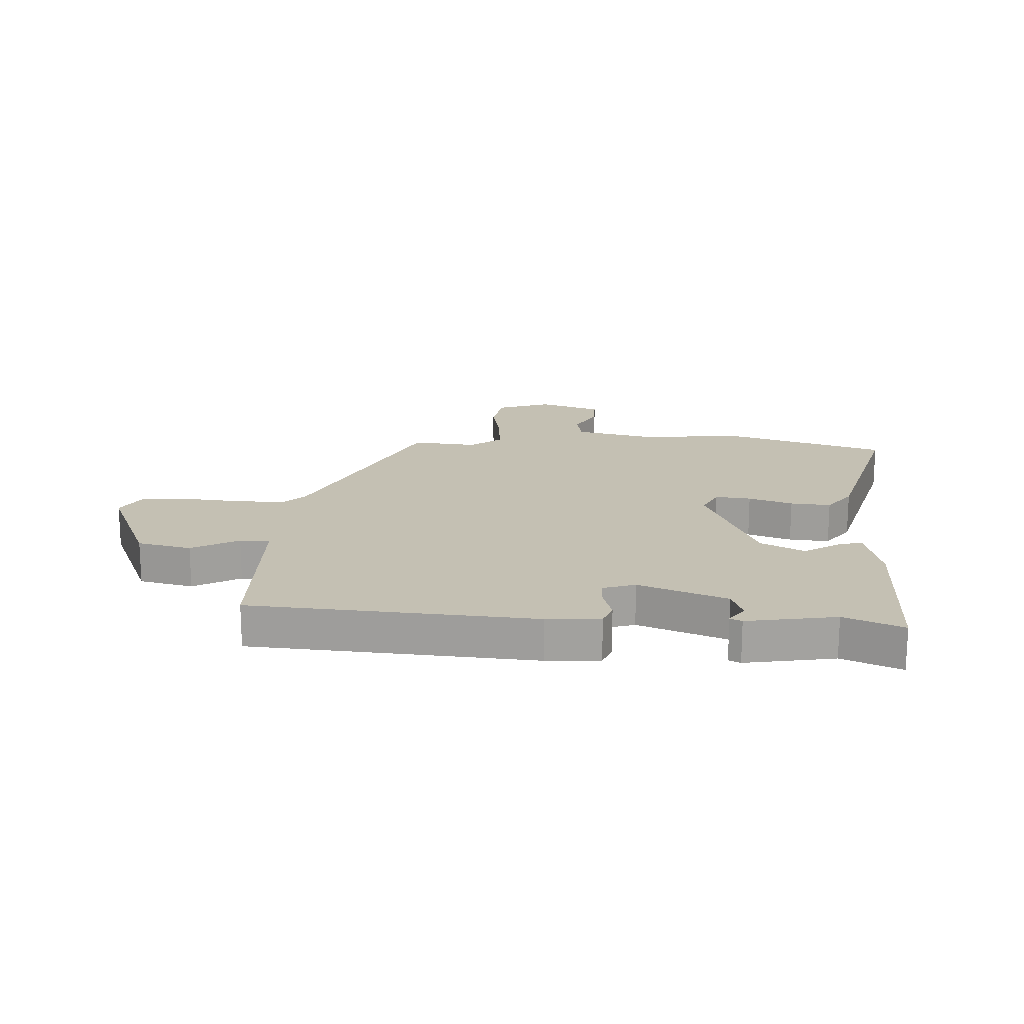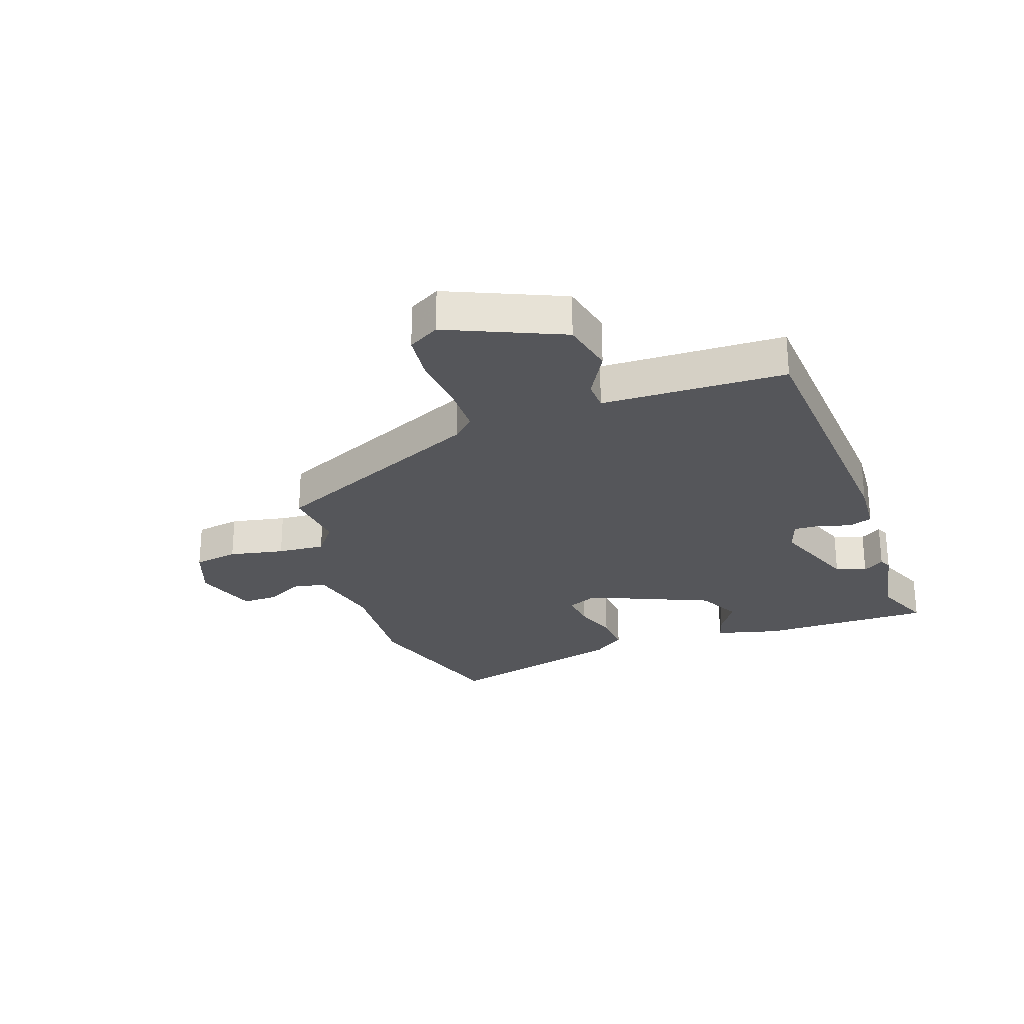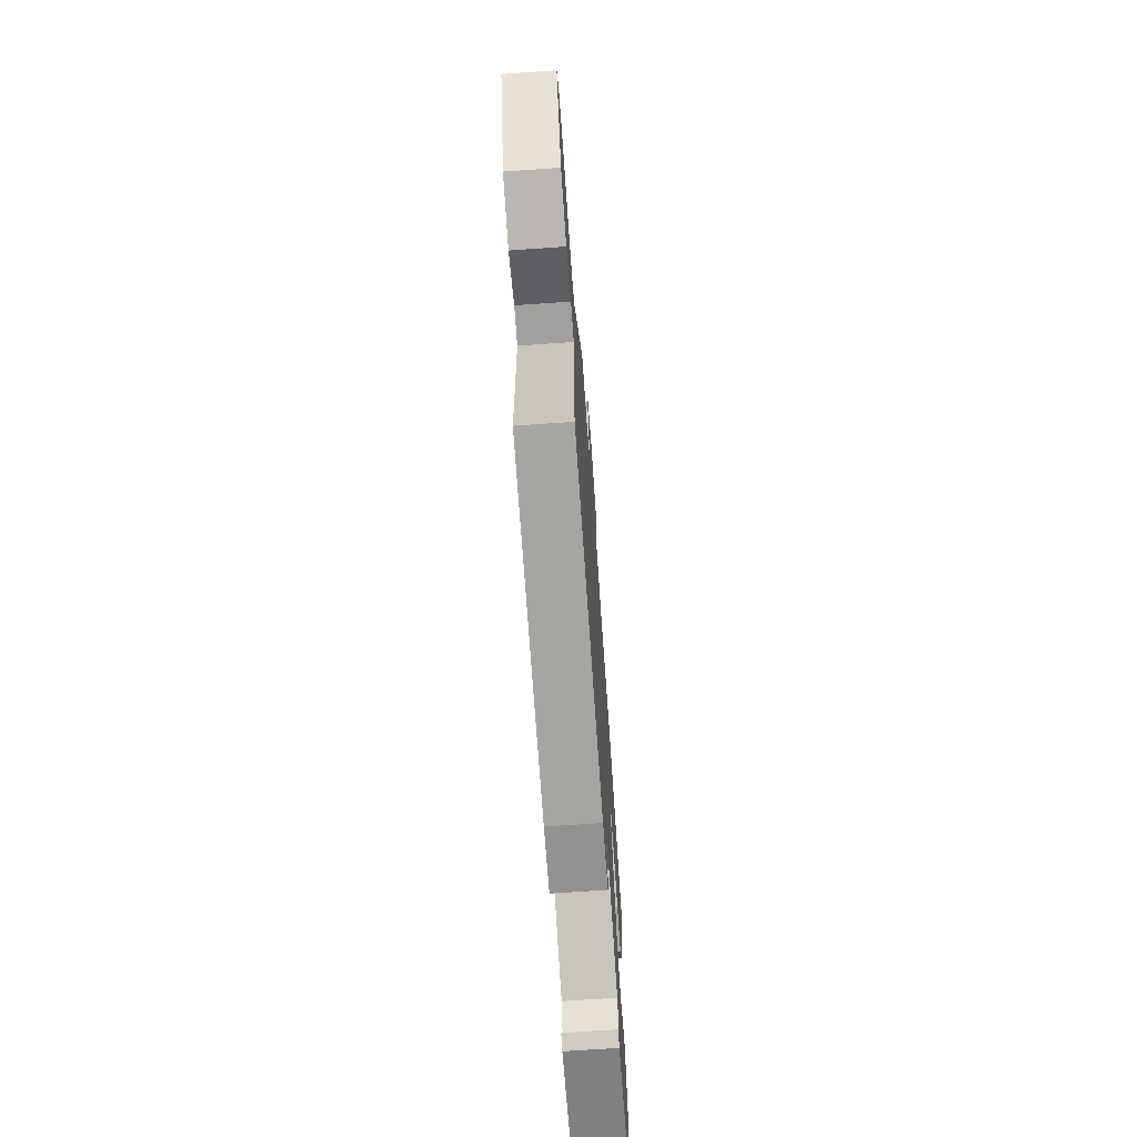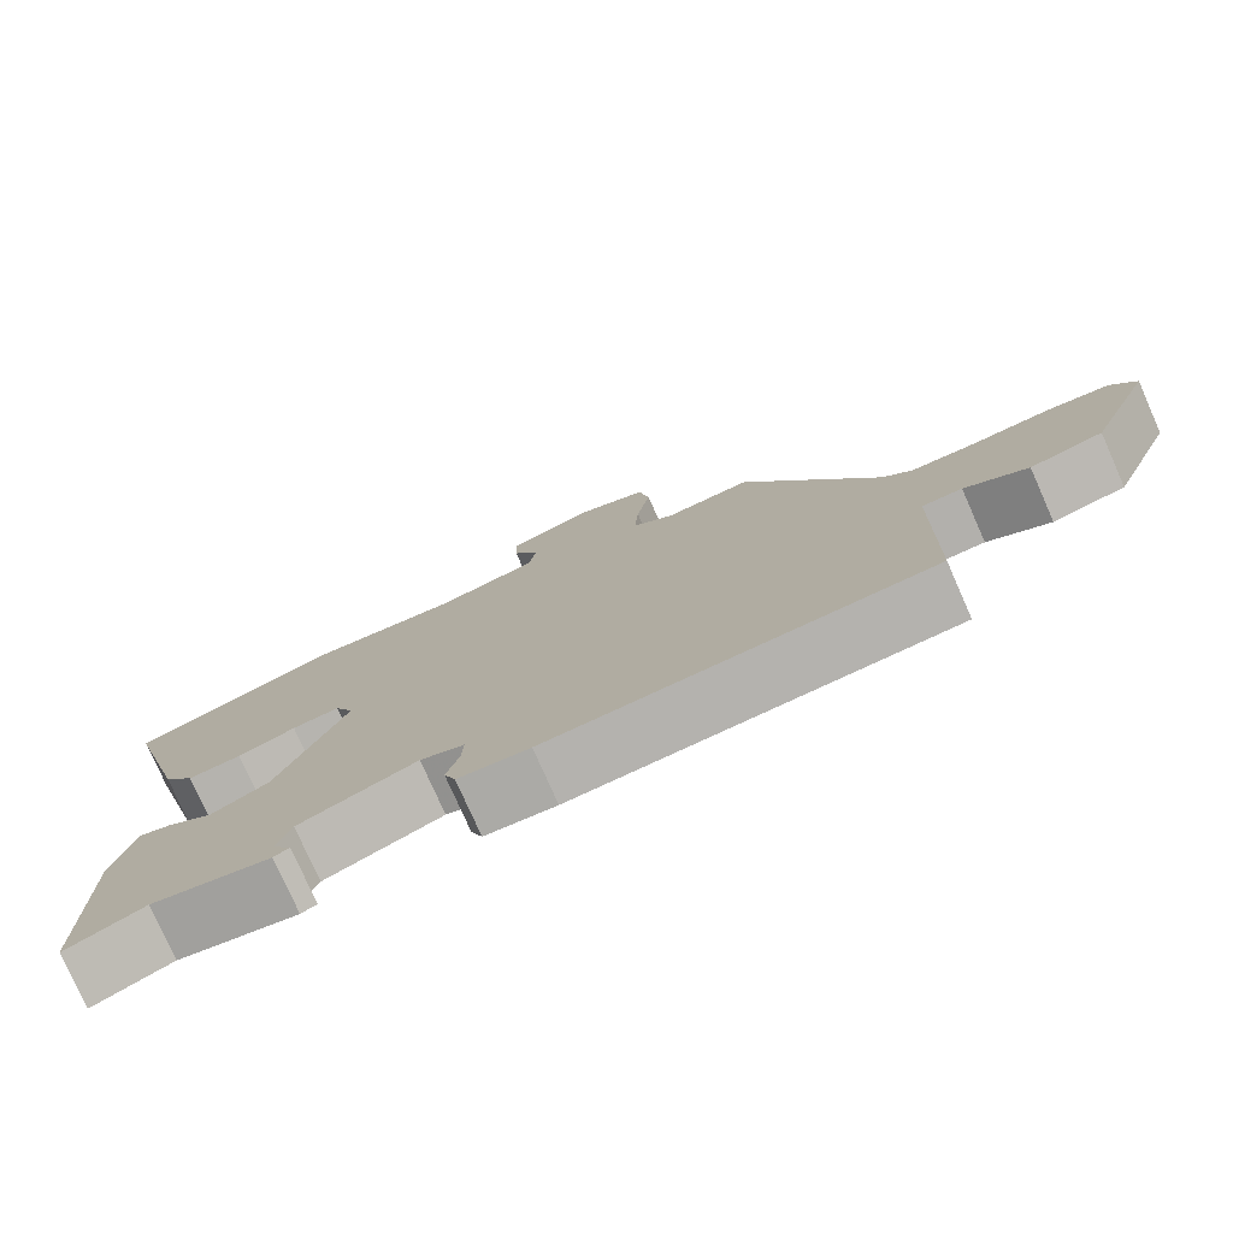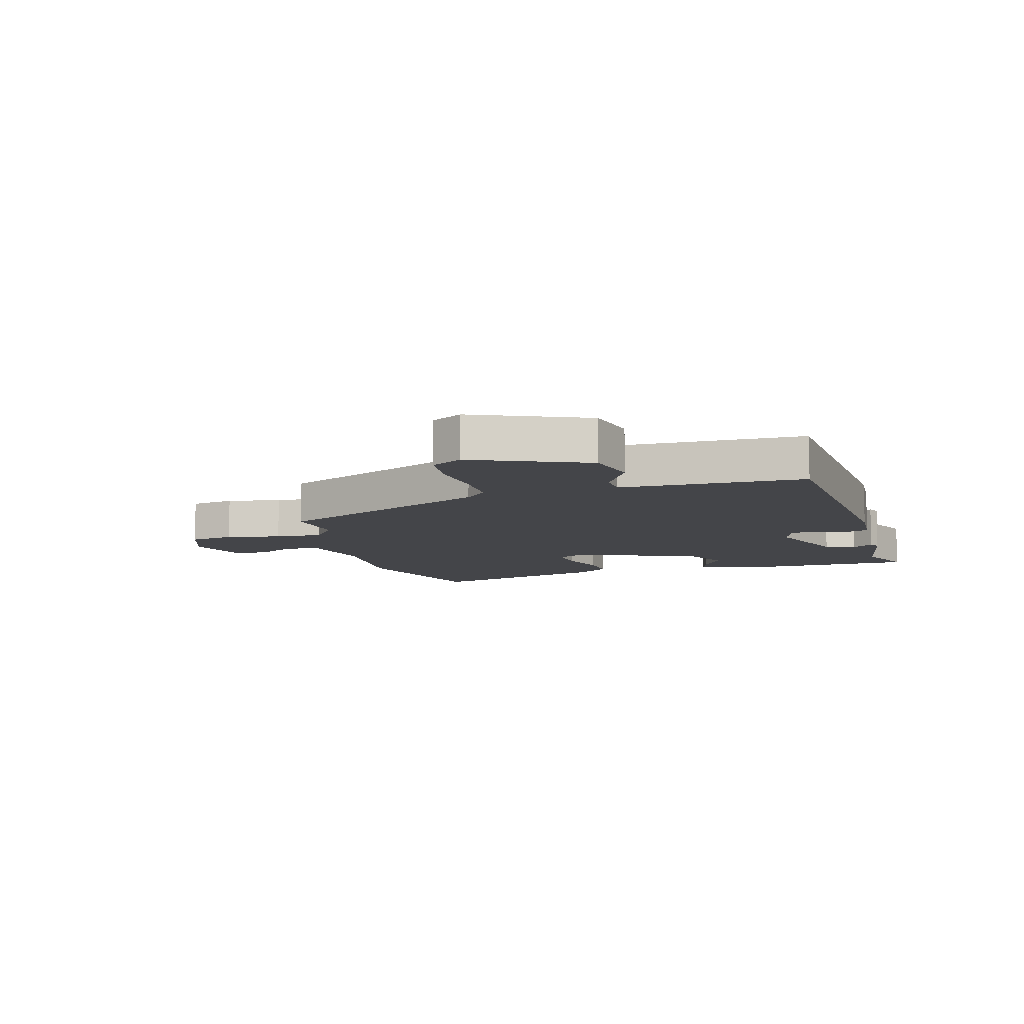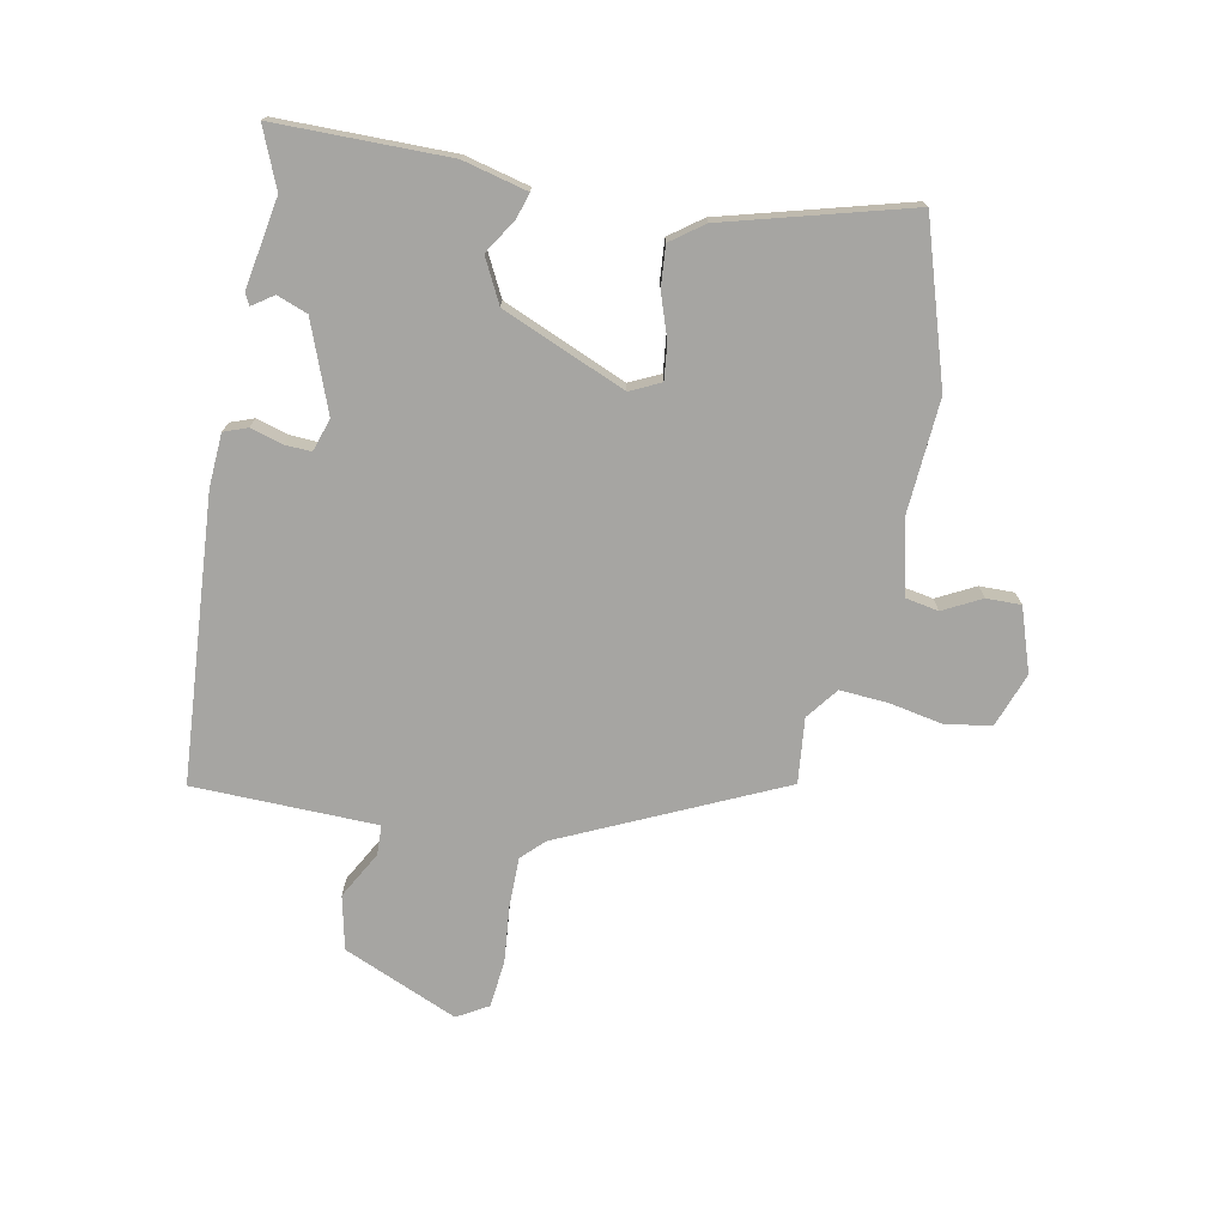
<metadata>
{"format":"obj","ext":"obj","renderer":"f3d","projection":"perspective","resolution":1024,"background":"white","views":[{"elev":18.0,"azim":-177.1,"up":"+Y"},{"elev":-26.0,"azim":108.9,"up":"+Y"},{"elev":-69.6,"azim":94.0,"up":"+Z"},{"elev":-77.6,"azim":23.9,"up":"+Z"},{"elev":-9.1,"azim":105.8,"up":"+Y"},{"elev":-73.6,"azim":-101.3,"up":"+Y"}]}
</metadata>
<code>
v 0.51 0.07 -0.472
v 0.026 0.07 -0.509
v -0.065 0.07 -0.504
v -0.08 0.07 -0.464
v -0.064 0.07 -0.41
v -0.062 0.07 -0.364
v -0.118 0.07 -0.346
v -0.268 0.07 -0.404
v -0.287 0.07 -0.456
v -0.262 0.07 -0.492
v -0.282 0.07 -0.502
v -0.435 0.07 -0.476
v -0.535 0.07 -0.518
v -0.537 0.07 -0.223
v -0.51 0.07 -0.113
v -0.467 0.07 -0.126
v -0.408 0.07 -0.163
v -0.334 0.07 -0.125
v -0.246 0.07 0.085
v -0.271 0.07 0.137
v -0.332 0.07 0.13
v -0.407 0.07 0.104
v -0.476 0.07 0.098
v -0.517 0.07 0.153
v -0.604 0.07 0.467
v -0.334 0.07 0.553
v -0.142 0.07 0.541
v -0.013 0.07 0.571
v -0.003 0.07 0.627
v -0.037 0.07 0.692
v -0.038 0.07 0.751
v 0.07 0.07 0.788
v 0.162 0.07 0.755
v 0.176 0.07 0.678
v 0.158 0.07 0.584
v 0.153 0.07 0.503
v 0.207 0.07 0.462
v 0.318 0.07 0.474
v 0.491 0.07 0.103
v 0.528 0.07 0.066
v 0.611 0.07 0.066
v 0.71 0.07 0.076
v 0.791 0.07 0.068
v 0.822 0.07 0.015
v 0.739 0.07 -0.18
v 0.647 0.07 -0.201
v 0.567 0.07 -0.157
v 0.516 0.07 -0.159
v 0.513 0.07 -0.316
v 0.51 0 -0.472
v 0.026 0 -0.509
v -0.065 0 -0.504
v -0.08 0 -0.464
v -0.064 0 -0.41
v -0.062 0 -0.364
v -0.118 0 -0.346
v -0.268 0 -0.404
v -0.287 0 -0.456
v -0.262 0 -0.492
v -0.282 0 -0.502
v -0.435 0 -0.476
v -0.535 0 -0.518
v -0.537 0 -0.223
v -0.51 0 -0.113
v -0.467 0 -0.126
v -0.408 0 -0.163
v -0.334 0 -0.125
v -0.246 0 0.085
v -0.271 0 0.137
v -0.332 0 0.13
v -0.407 0 0.104
v -0.476 0 0.098
v -0.517 0 0.153
v -0.604 0 0.467
v -0.334 0 0.553
v -0.142 0 0.541
v -0.013 0 0.571
v -0.003 0 0.627
v -0.037 0 0.692
v -0.038 0 0.751
v 0.07 0 0.788
v 0.162 0 0.755
v 0.176 0 0.678
v 0.158 0 0.584
v 0.153 0 0.503
v 0.207 0 0.462
v 0.318 0 0.474
v 0.491 0 0.103
v 0.528 0 0.066
v 0.611 0 0.066
v 0.71 0 0.076
v 0.791 0 0.068
v 0.822 0 0.015
v 0.739 0 -0.18
v 0.647 0 -0.201
v 0.567 0 -0.157
v 0.516 0 -0.159
v 0.513 0 -0.316
f 3 4 5
f 2 3 5
f 1 2 5
f 49 1 5
f 48 49 5
f 45 46 47
f 44 45 47
f 43 44 47
f 42 43 47
f 41 42 47
f 40 41 47 48
f 48 5 6
f 40 48 6
f 39 40 6
f 39 6 7
f 38 39 7
f 37 38 7
f 33 34 35
f 32 33 35
f 31 32 35
f 30 31 35
f 29 30 35
f 28 29 35 36
f 37 7 8
f 36 37 8
f 28 36 8
f 27 28 8
f 25 26 27
f 24 25 27
f 23 24 27
f 22 23 27
f 21 22 27
f 15 16 17
f 14 15 17
f 13 14 17
f 12 13 17
f 12 17 18
f 9 10 11 12
f 9 12 18 19
f 27 8 9 19
f 20 21 27
f 19 20 27
f 54 53 52
f 54 52 51
f 54 51 50
f 54 50 98
f 54 98 97
f 96 95 94
f 96 94 93
f 96 93 92
f 96 92 91
f 96 91 90
f 97 96 90 89
f 55 54 97
f 55 97 89
f 55 89 88
f 56 55 88
f 56 88 87
f 56 87 86
f 84 83 82
f 84 82 81
f 84 81 80
f 84 80 79
f 84 79 78
f 85 84 78 77
f 57 56 86
f 57 86 85
f 57 85 77
f 57 77 76
f 76 75 74
f 76 74 73
f 76 73 72
f 76 72 71
f 76 71 70
f 66 65 64
f 66 64 63
f 66 63 62
f 66 62 61
f 67 66 61
f 61 60 59 58
f 68 67 61 58
f 68 58 57 76
f 76 70 69
f 76 69 68
f 1 50 51 2
f 2 51 52 3
f 3 52 53 4
f 4 53 54 5
f 5 54 55 6
f 6 55 56 7
f 7 56 57 8
f 8 57 58 9
f 9 58 59 10
f 10 59 60 11
f 11 60 61 12
f 12 61 62 13
f 13 62 63 14
f 14 63 64 15
f 15 64 65 16
f 16 65 66 17
f 17 66 67 18
f 18 67 68 19
f 19 68 69 20
f 20 69 70 21
f 21 70 71 22
f 22 71 72 23
f 23 72 73 24
f 24 73 74 25
f 25 74 75 26
f 26 75 76 27
f 27 76 77 28
f 28 77 78 29
f 29 78 79 30
f 30 79 80 31
f 31 80 81 32
f 32 81 82 33
f 33 82 83 34
f 34 83 84 35
f 35 84 85 36
f 36 85 86 37
f 37 86 87 38
f 38 87 88 39
f 39 88 89 40
f 40 89 90 41
f 41 90 91 42
f 42 91 92 43
f 43 92 93 44
f 44 93 94 45
f 45 94 95 46
f 46 95 96 47
f 47 96 97 48
f 48 97 98 49
f 49 98 50 1

</code>
